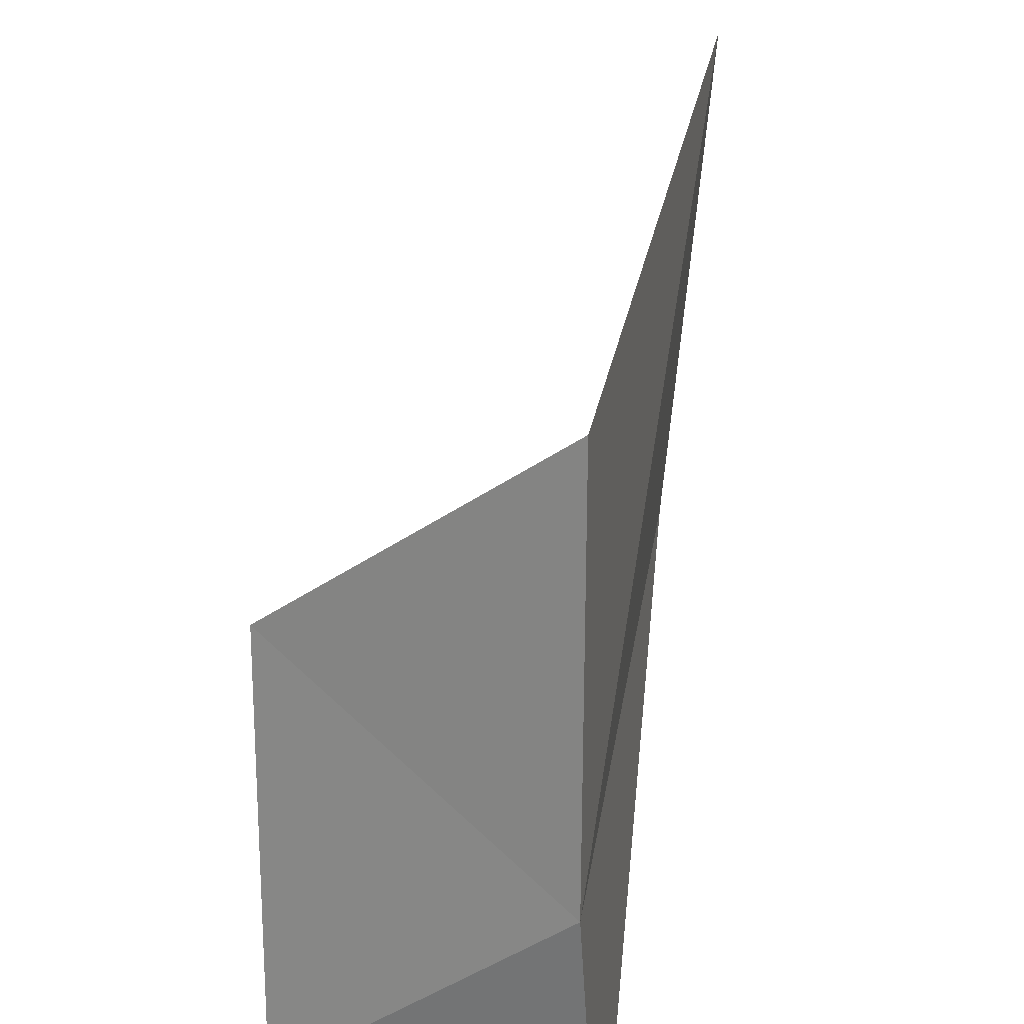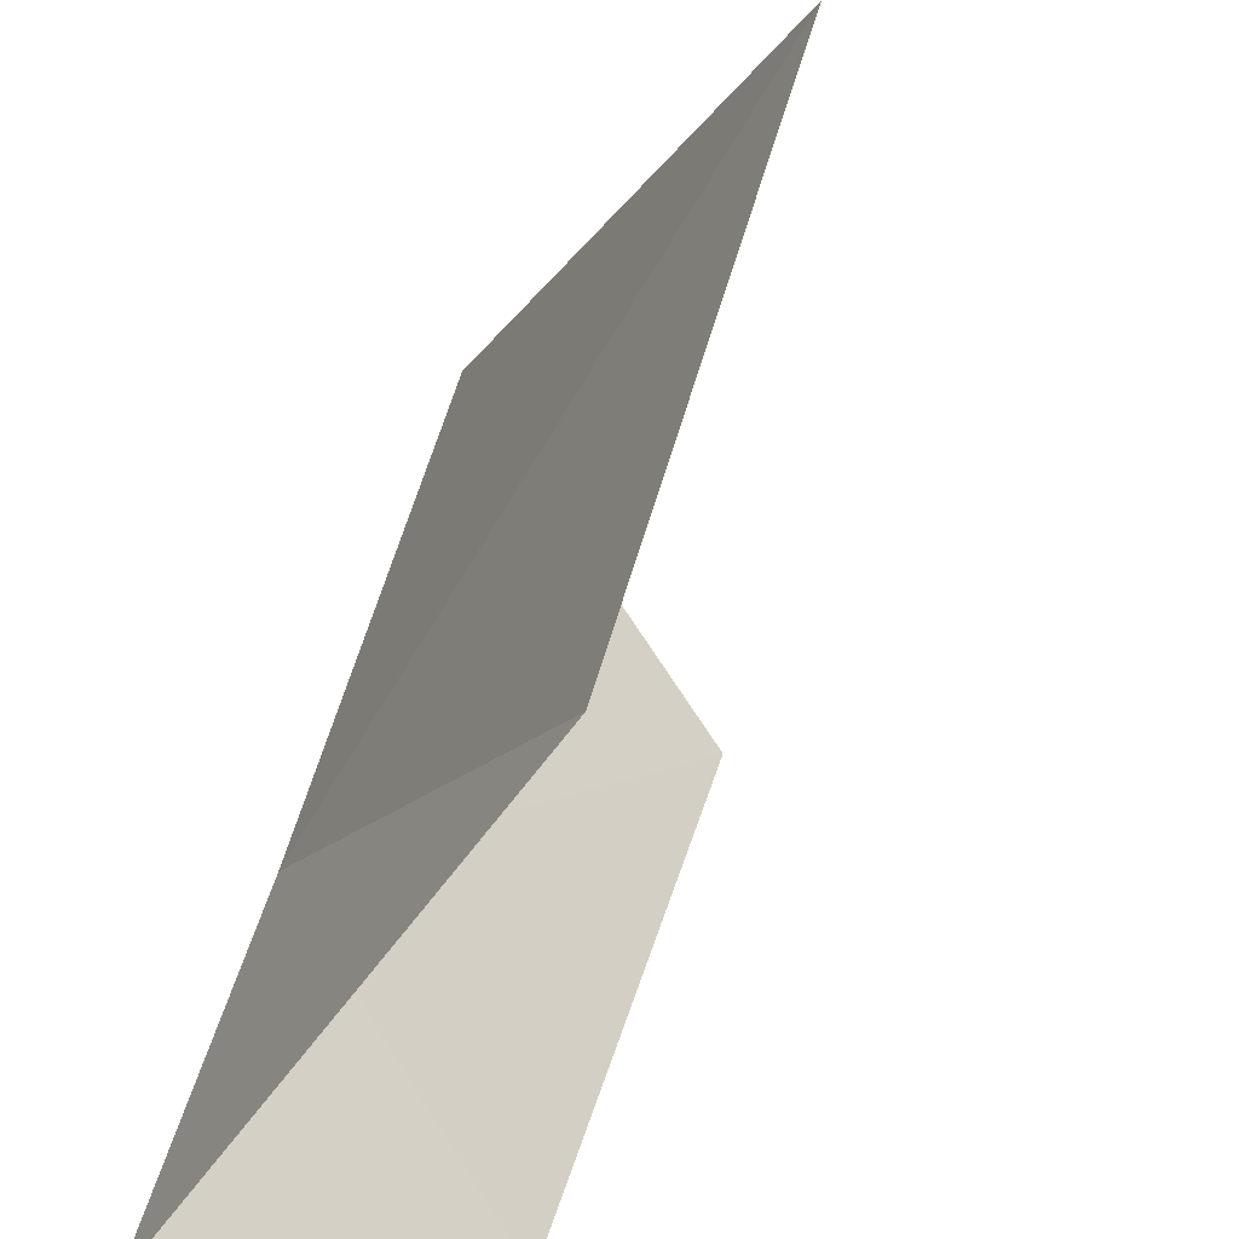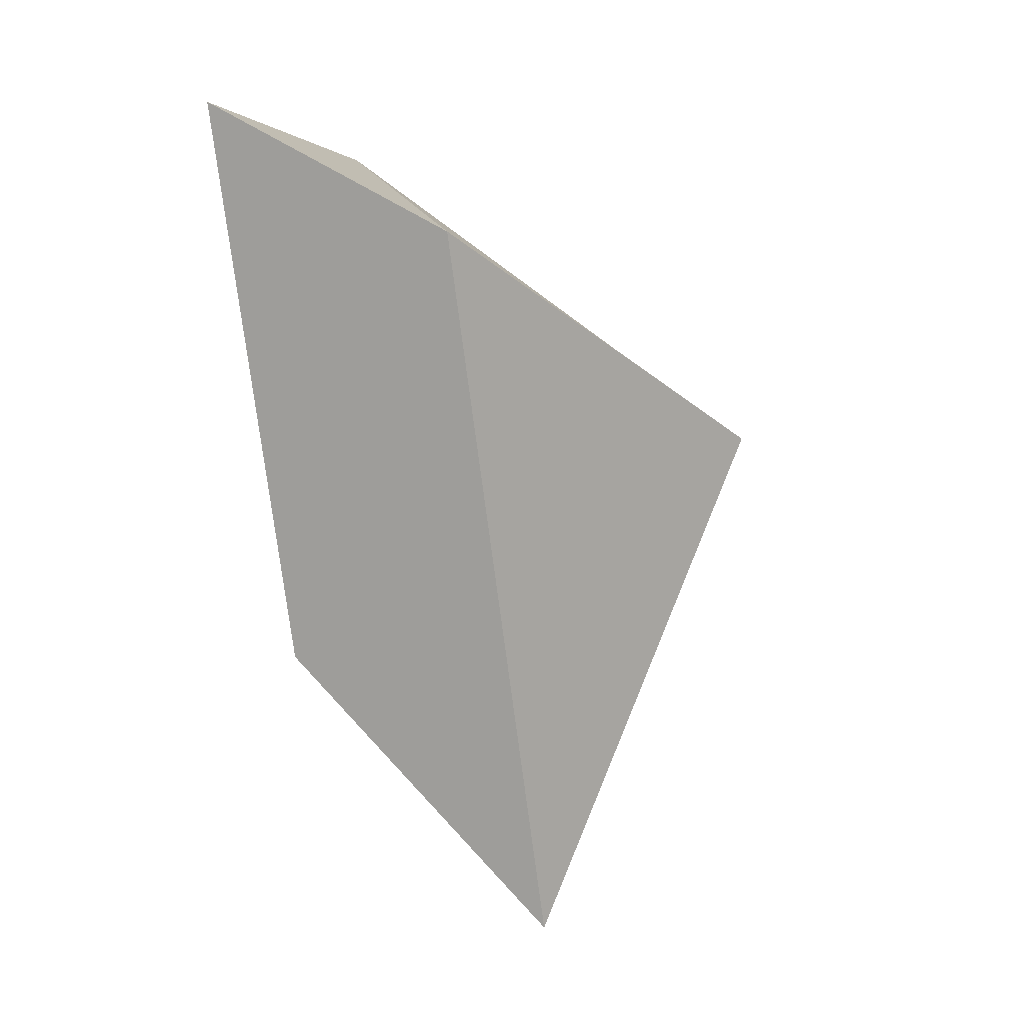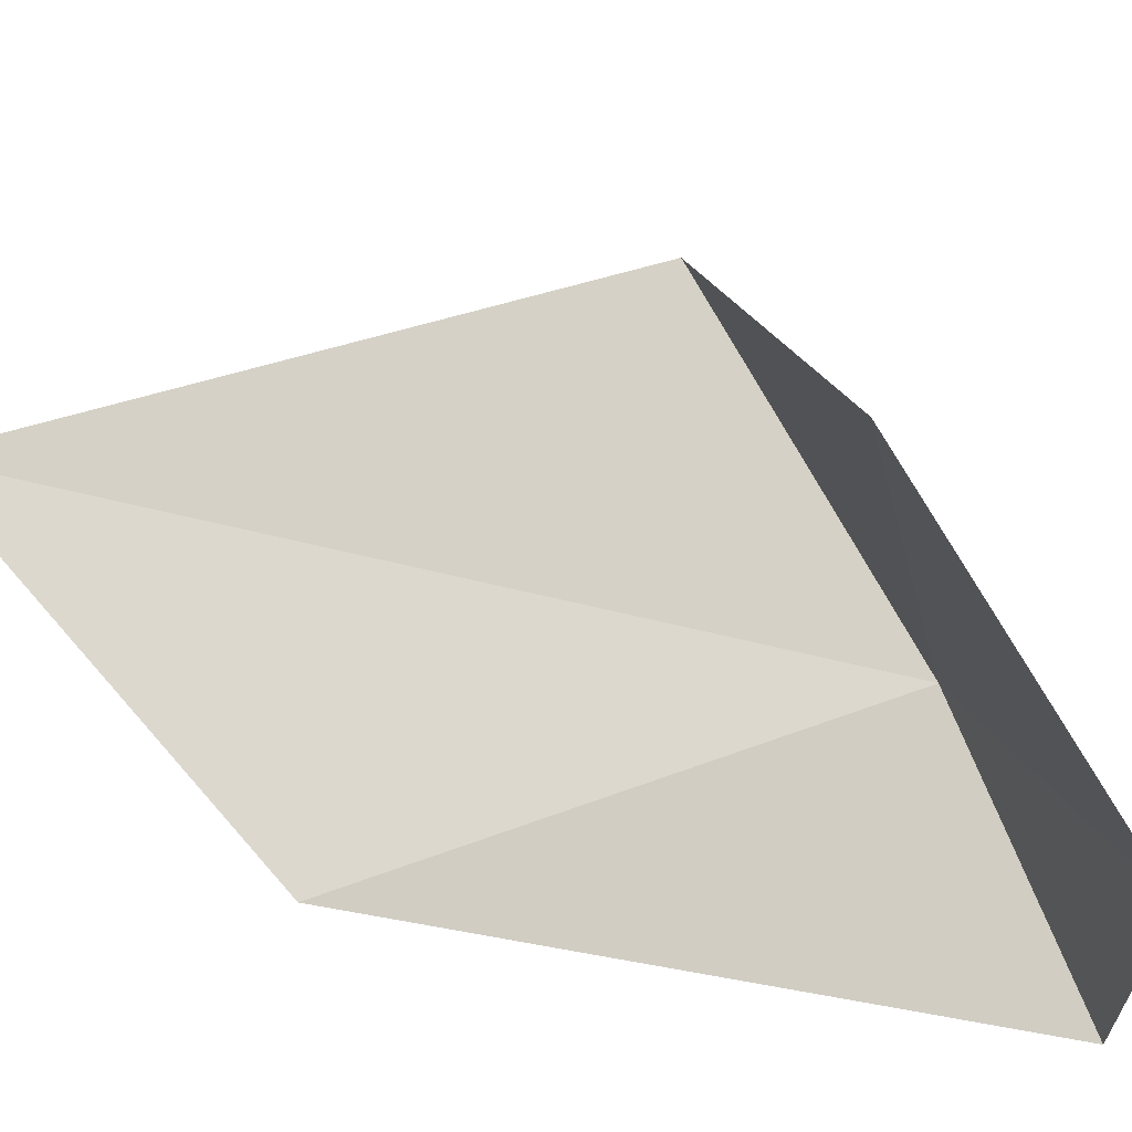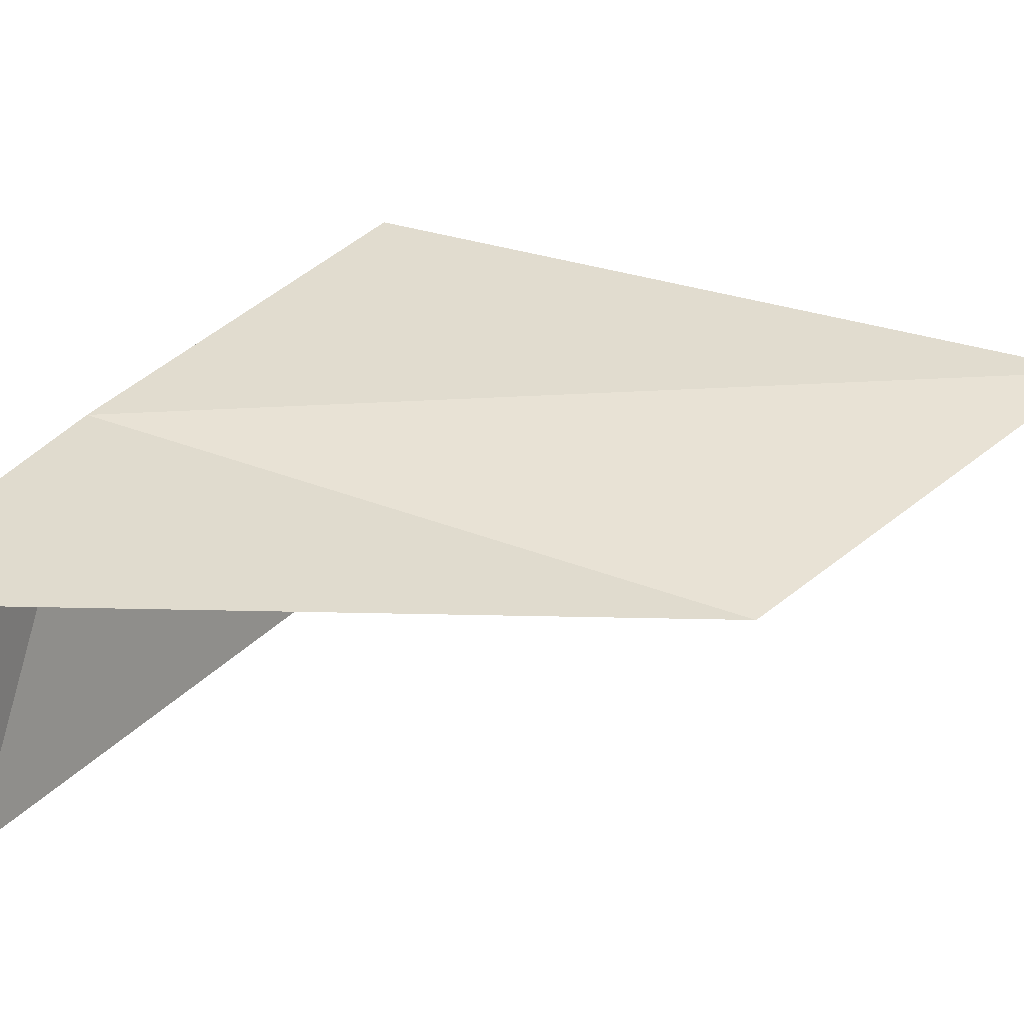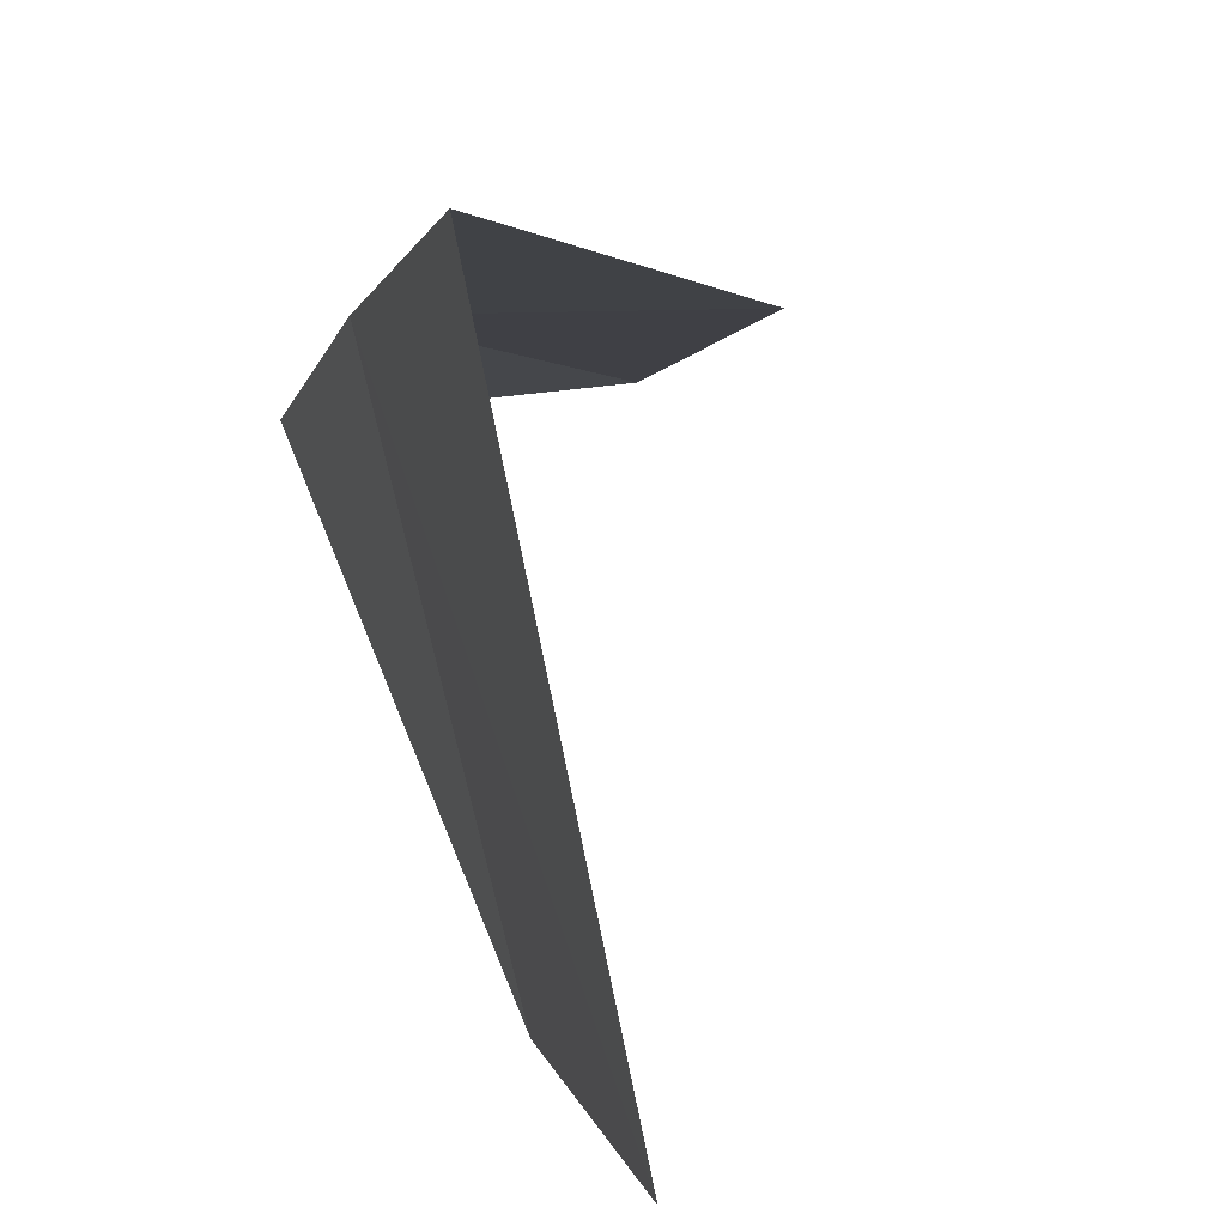
<metadata>
{"format":"obj","ext":"obj","renderer":"f3d","projection":"perspective","resolution":1024,"background":"white","views":[{"elev":57.7,"azim":-168.6,"up":"+Z"},{"elev":-39.9,"azim":-24.7,"up":"+Z"},{"elev":10.0,"azim":-67.4,"up":"+Y"},{"elev":-20.2,"azim":76.6,"up":"+Z"},{"elev":-49.6,"azim":-90.6,"up":"+Z"},{"elev":53.5,"azim":-13.7,"up":"+Z"}]}
</metadata>
<code>
v -630.5 -335.4 -119.9
v -630.4 -335.7 -119.5
v -630.4 -336.5 -119.8
v -630.5 -336.1 -120.2
v -630.6 -335.2 -120.3
v -630.1 -335.6 -119.8
v -630.2 -335.3 -120.3
f 1 2 3
f 1 3 4
f 1 4 5
f 1 6 2
f 1 7 6
f 1 5 7

</code>
